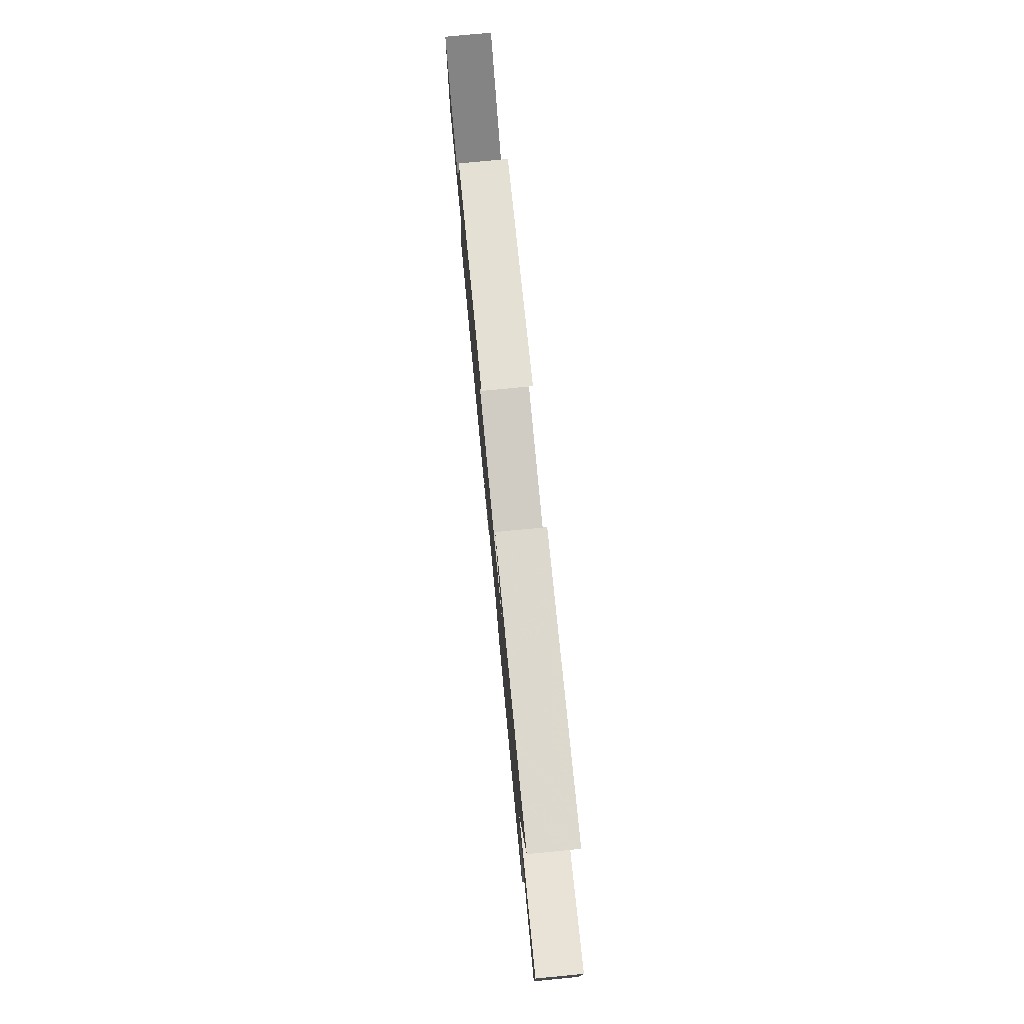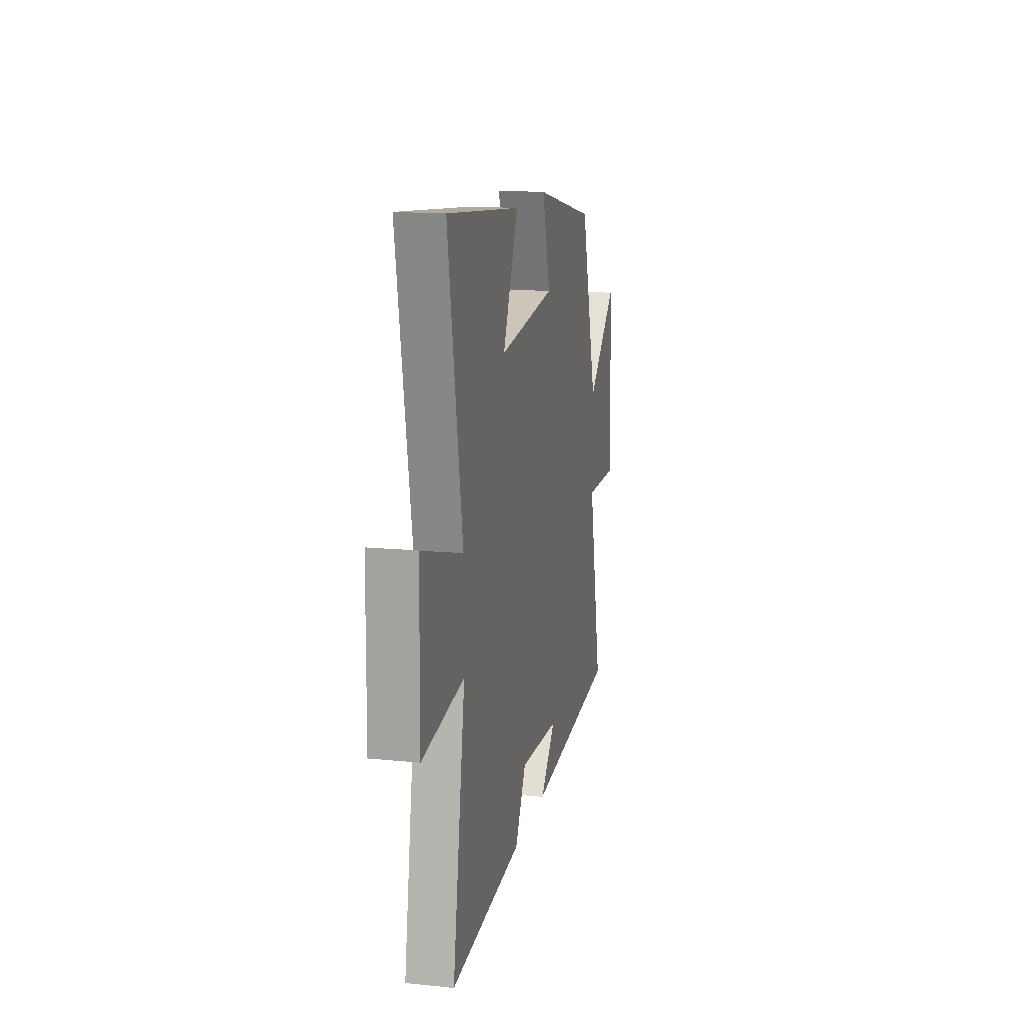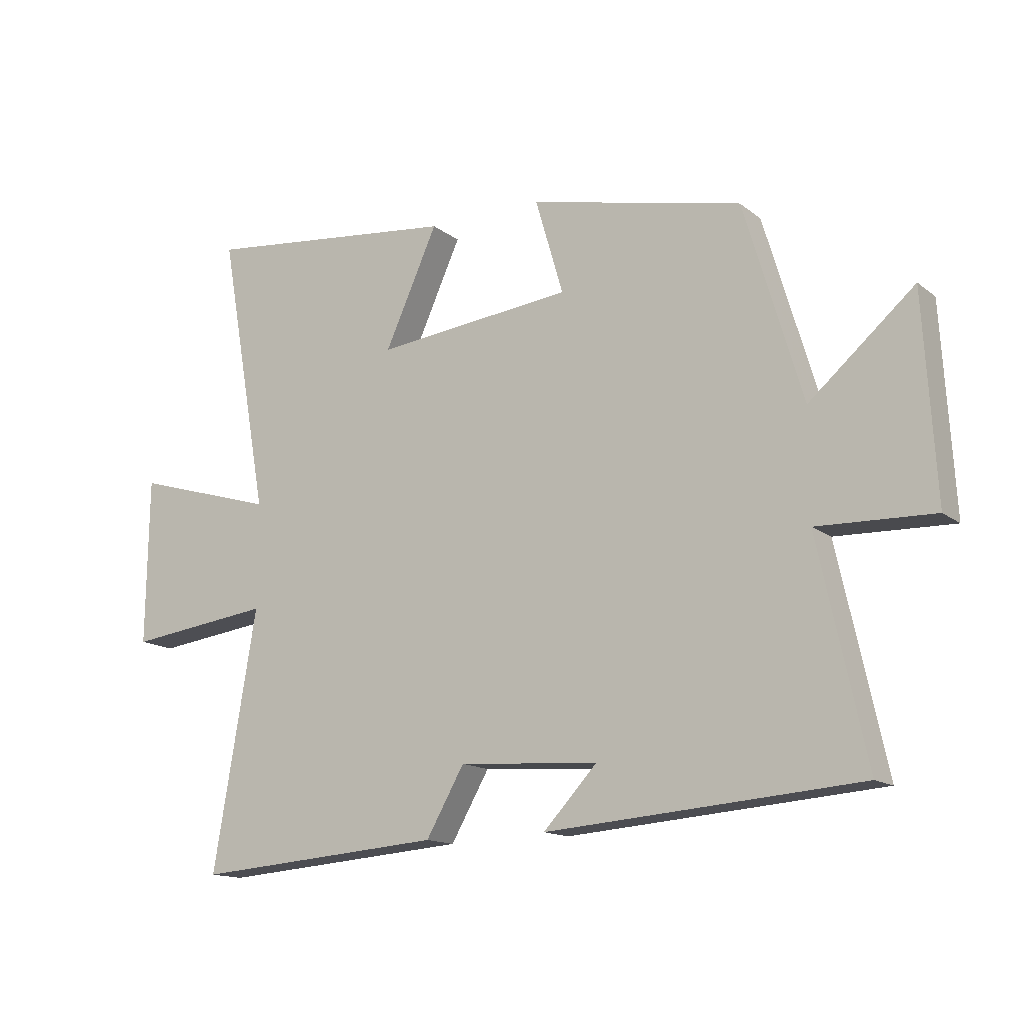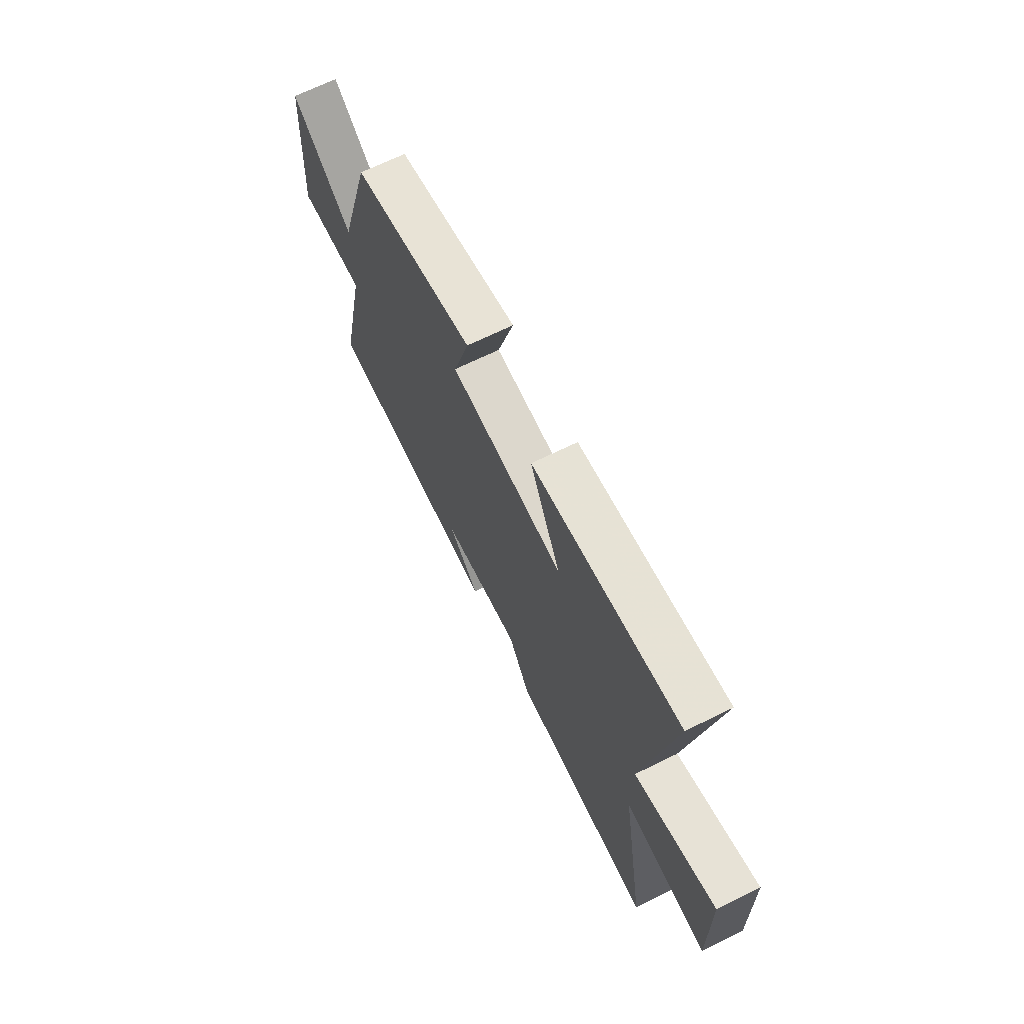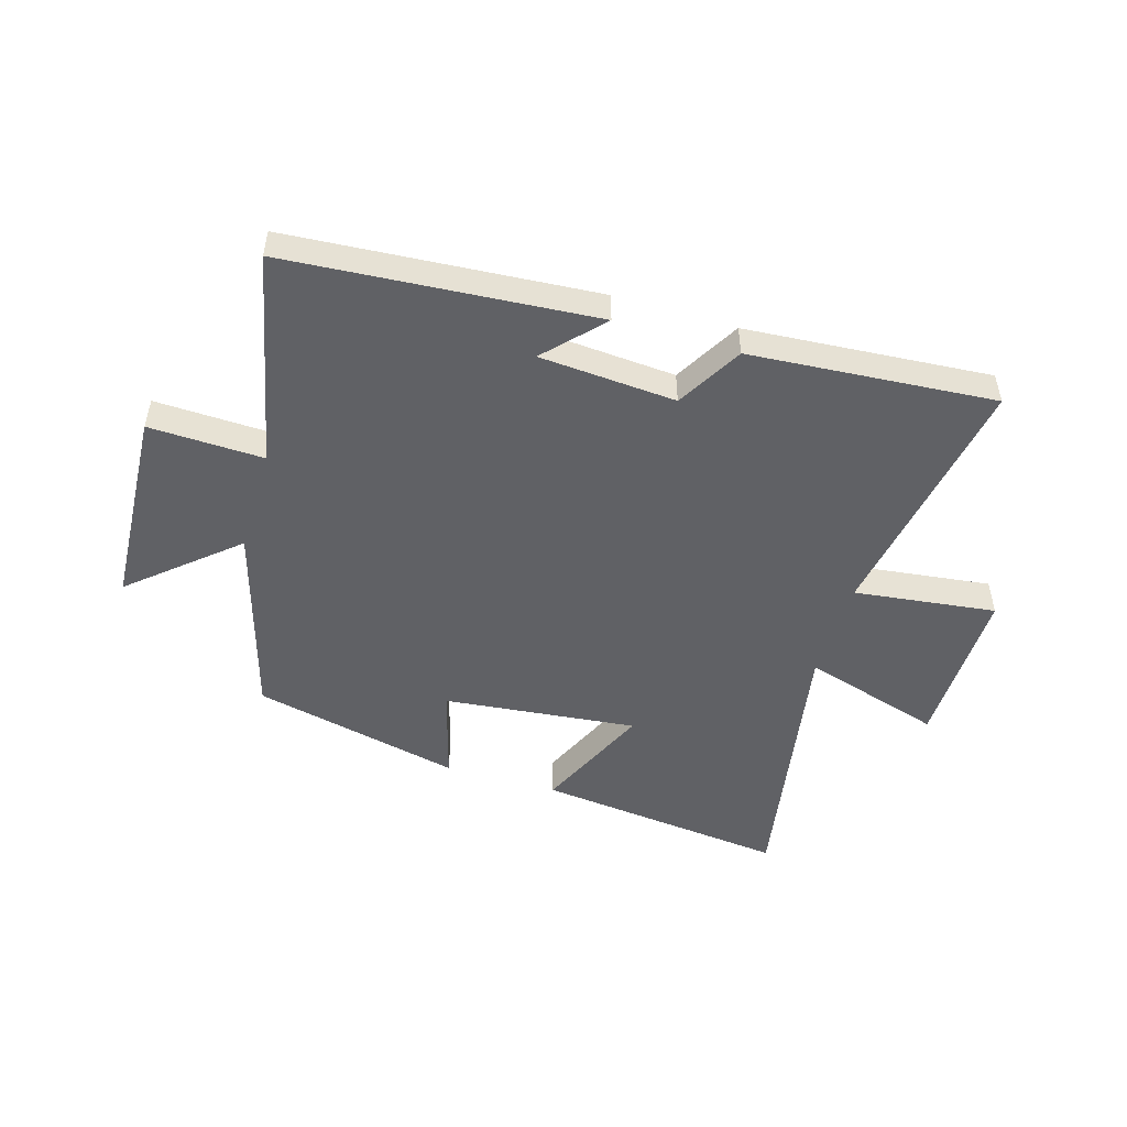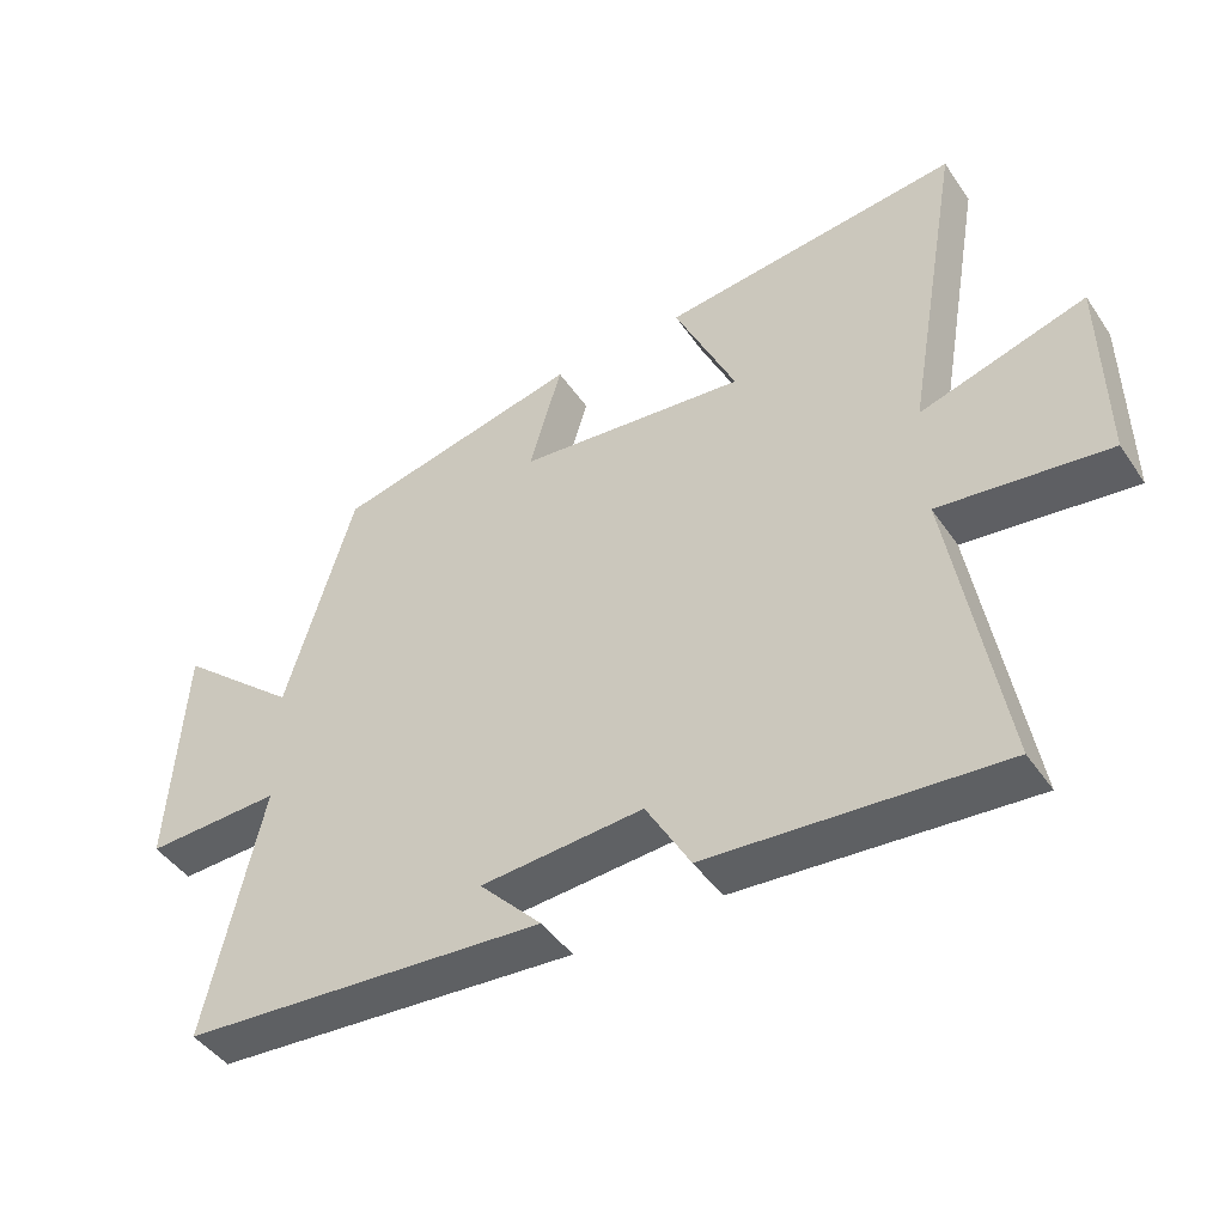
<metadata>
{"format":"obj","ext":"obj","renderer":"f3d","projection":"perspective","resolution":1024,"background":"white","views":[{"elev":78.1,"azim":-95.5,"up":"+Z"},{"elev":15.1,"azim":-77.9,"up":"+Z"},{"elev":-14.3,"azim":32.0,"up":"+Z"},{"elev":67.8,"azim":-116.3,"up":"+Z"},{"elev":-50.1,"azim":163.2,"up":"+Y"},{"elev":-45.1,"azim":-147.8,"up":"+Z"}]}
</metadata>
<code>
v -0.573 0.07 -0.533
v -0.5 0.07 -0.101
v -0.743 0.07 -0.132
v -0.739 0.07 0.148
v -0.5 0.07 0.077
v -0.583 0.07 0.547
v -0.152 0.07 0.5
v -0.241 0.07 0.303
v 0.091 0.07 0.339
v 0.044 0.07 0.5
v 0.402 0.07 0.42
v 0.5 0.07 0.089
v 0.676 0.07 0.241
v 0.696 0.07 -0.099
v 0.5 0.07 -0.093
v 0.58 0.07 -0.459
v 0.054 0.07 -0.5
v 0.144 0.07 -0.404
v -0.09 0.07 -0.388
v -0.154 0.07 -0.5
v -0.573 0 -0.533
v -0.5 0 -0.101
v -0.743 0 -0.132
v -0.739 0 0.148
v -0.5 0 0.077
v -0.583 0 0.547
v -0.152 0 0.5
v -0.241 0 0.303
v 0.091 0 0.339
v 0.044 0 0.5
v 0.402 0 0.42
v 0.5 0 0.089
v 0.676 0 0.241
v 0.696 0 -0.099
v 0.5 0 -0.093
v 0.58 0 -0.459
v 0.054 0 -0.5
v 0.144 0 -0.404
v -0.09 0 -0.388
v -0.154 0 -0.5
f 19 20 1 2
f 18 19 2
f 15 16 17 18
f 15 18 2
f 12 13 14 15
f 11 12 15
f 10 11 15
f 9 10 15
f 8 9 15 2
f 5 6 7 8
f 5 8 2
f 2 3 4 5
f 22 21 40 39
f 22 39 38
f 38 37 36 35
f 22 38 35
f 35 34 33 32
f 35 32 31
f 35 31 30
f 35 30 29
f 22 35 29 28
f 28 27 26 25
f 22 28 25
f 25 24 23 22
f 1 21 22 2
f 2 22 23 3
f 3 23 24 4
f 4 24 25 5
f 5 25 26 6
f 6 26 27 7
f 7 27 28 8
f 8 28 29 9
f 9 29 30 10
f 10 30 31 11
f 11 31 32 12
f 12 32 33 13
f 13 33 34 14
f 14 34 35 15
f 15 35 36 16
f 16 36 37 17
f 17 37 38 18
f 18 38 39 19
f 19 39 40 20
f 20 40 21 1

</code>
